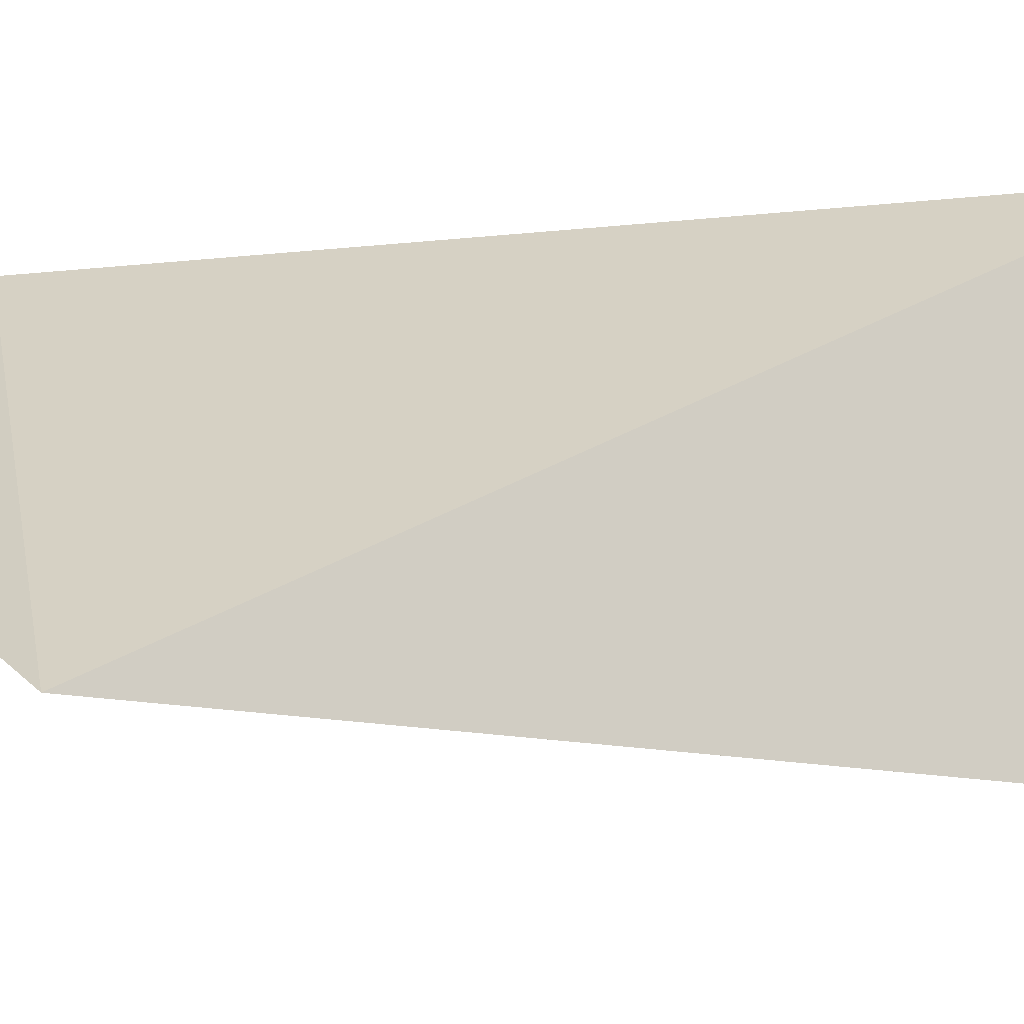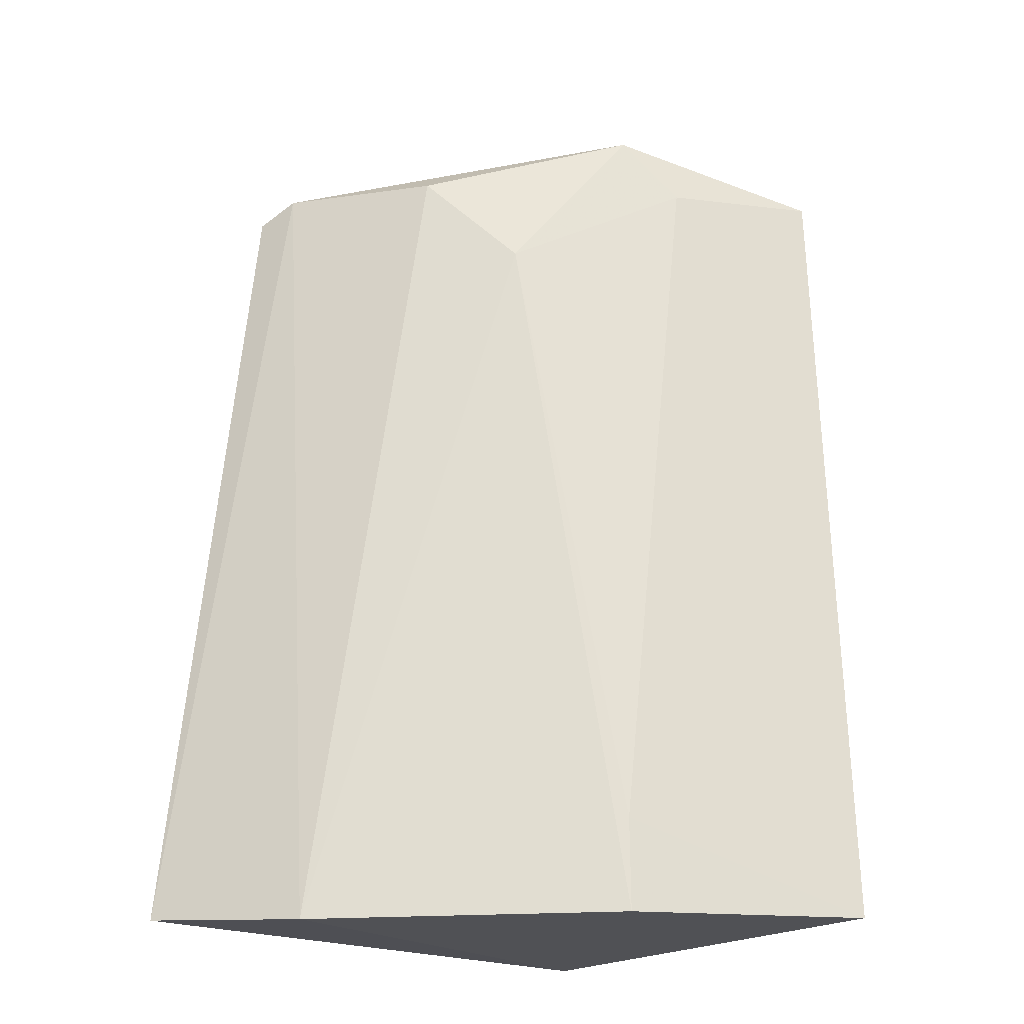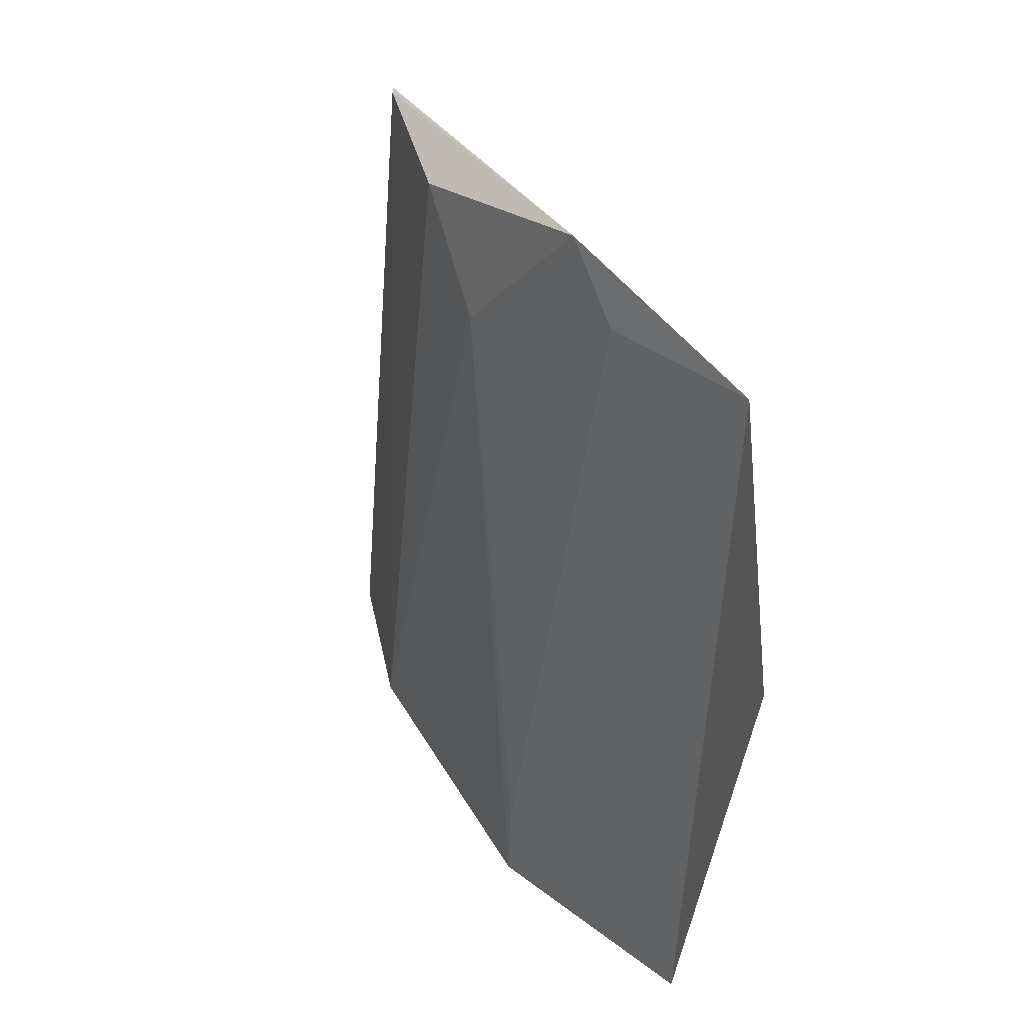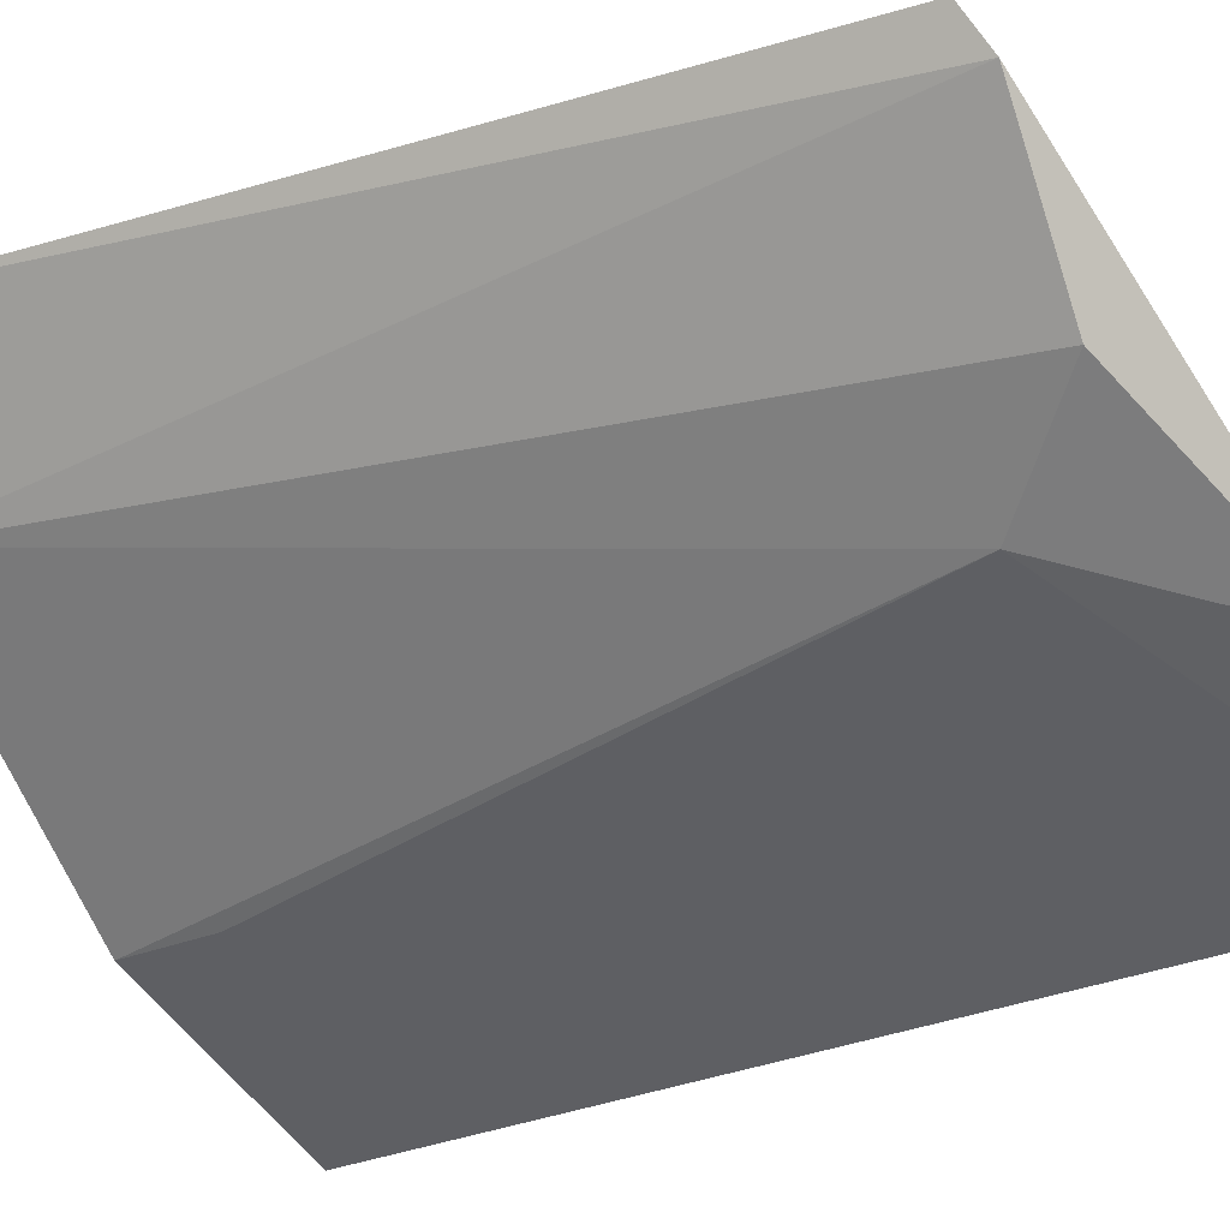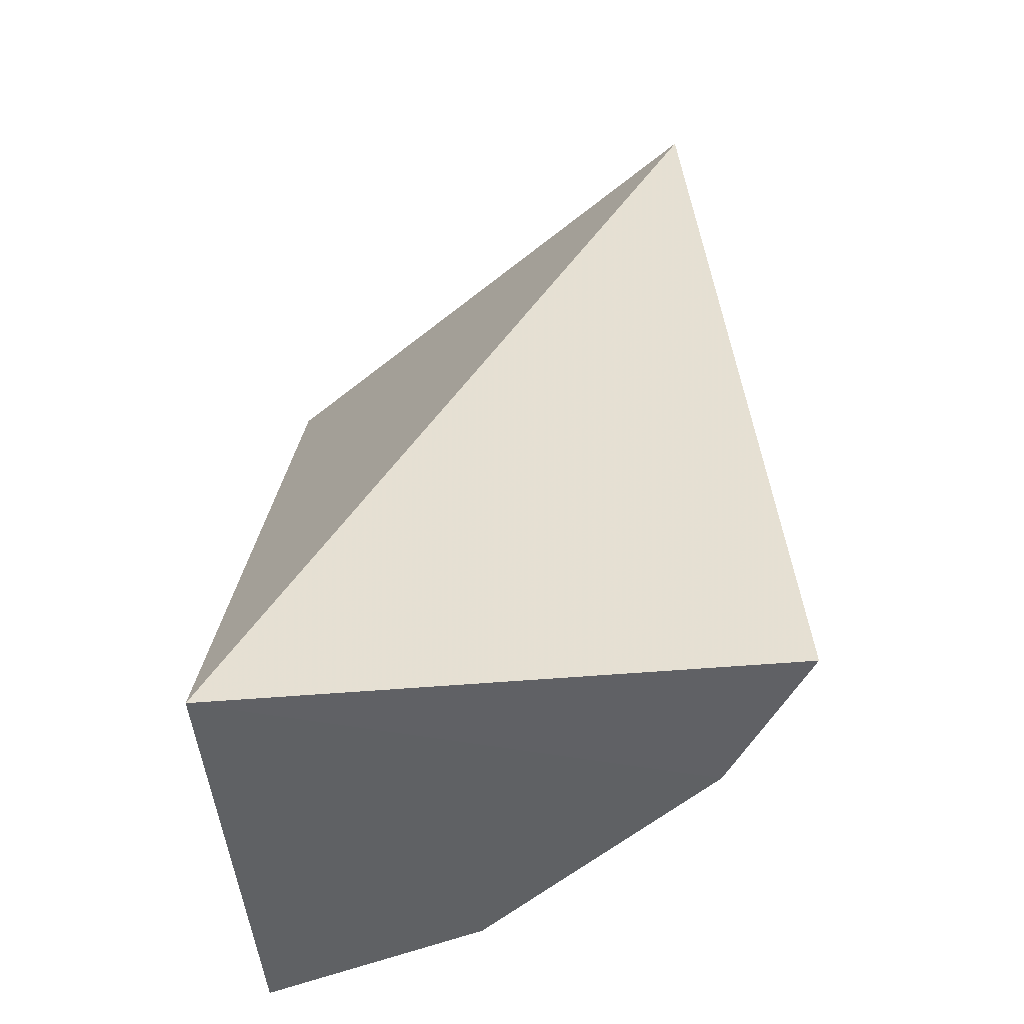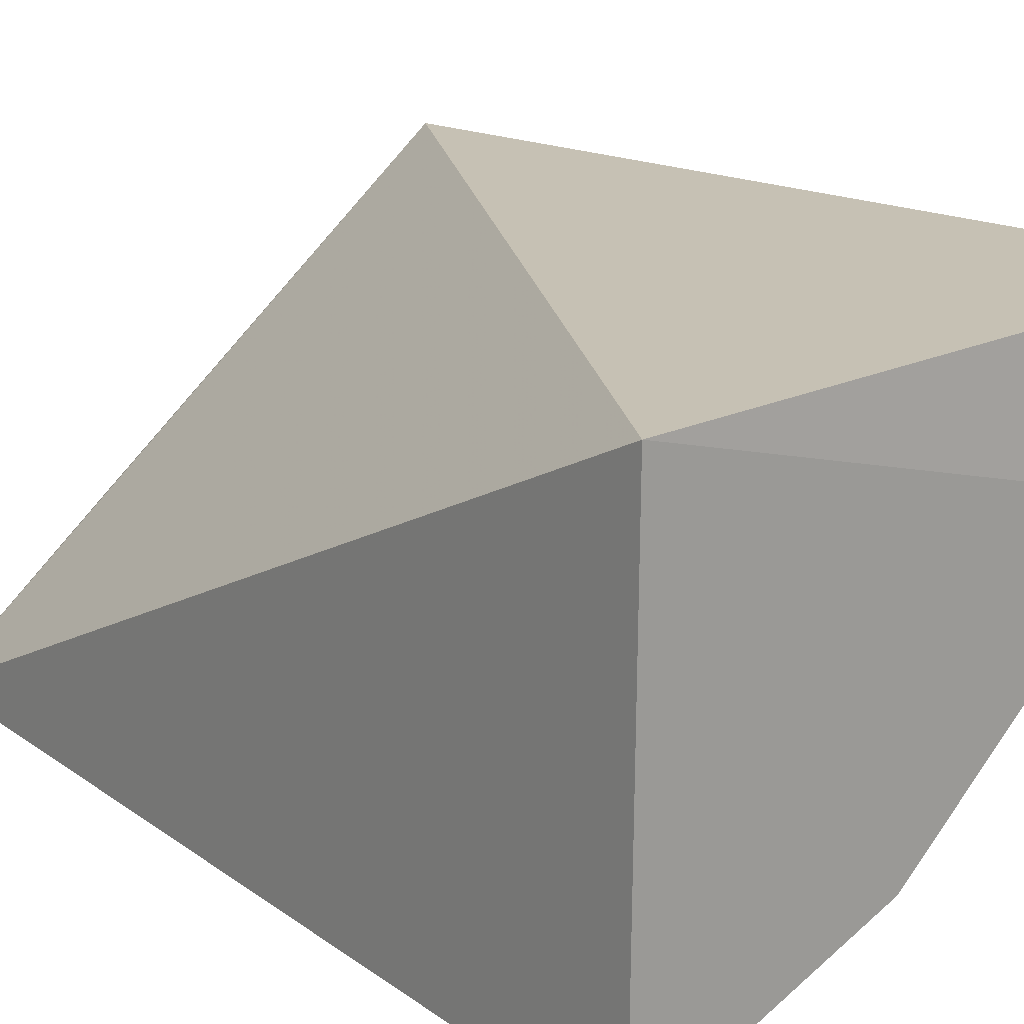
<metadata>
{"format":"obj","ext":"obj","renderer":"f3d","projection":"perspective","resolution":1024,"background":"white","views":[{"elev":-11.6,"azim":72.8,"up":"+Y"},{"elev":-21.2,"azim":-39.7,"up":"+Z"},{"elev":43.3,"azim":18.8,"up":"+Z"},{"elev":-23.5,"azim":-55.2,"up":"+Y"},{"elev":-45.7,"azim":-175.0,"up":"+Z"},{"elev":19.4,"azim":140.8,"up":"+Y"}]}
</metadata>
<code>
v -0.07504 -0.176 0.1426
v -0.07714 -0.1826 0.007537
v -0.07778 -0.1086 0.007576
v -0.154 -0.1108 0.1392
v -0.1255 -0.1515 0.1263
v -0.1665 -0.107 0.007327
v -0.1137 -0.1659 0.02194
v -0.1062 -0.16 0.1525
v -0.1526 -0.1301 0.005989
v -0.1366 -0.1394 0.1417
v -0.09828 -0.1659 0.1416
v -0.1141 -0.1664 0.006634
v -0.1514 -0.1171 0.1424
f 1 2 3
f 1 3 4
f 6 4 3
f 7 2 1
f 8 1 4
f 9 6 3
f 10 5 8
f 10 9 5
f 11 7 1
f 11 1 8
f 11 8 5
f 11 5 7
f 12 9 3
f 12 3 2
f 12 2 7
f 12 7 5
f 12 5 9
f 13 10 8
f 13 8 4
f 13 4 6
f 13 6 9
f 13 9 10

</code>
